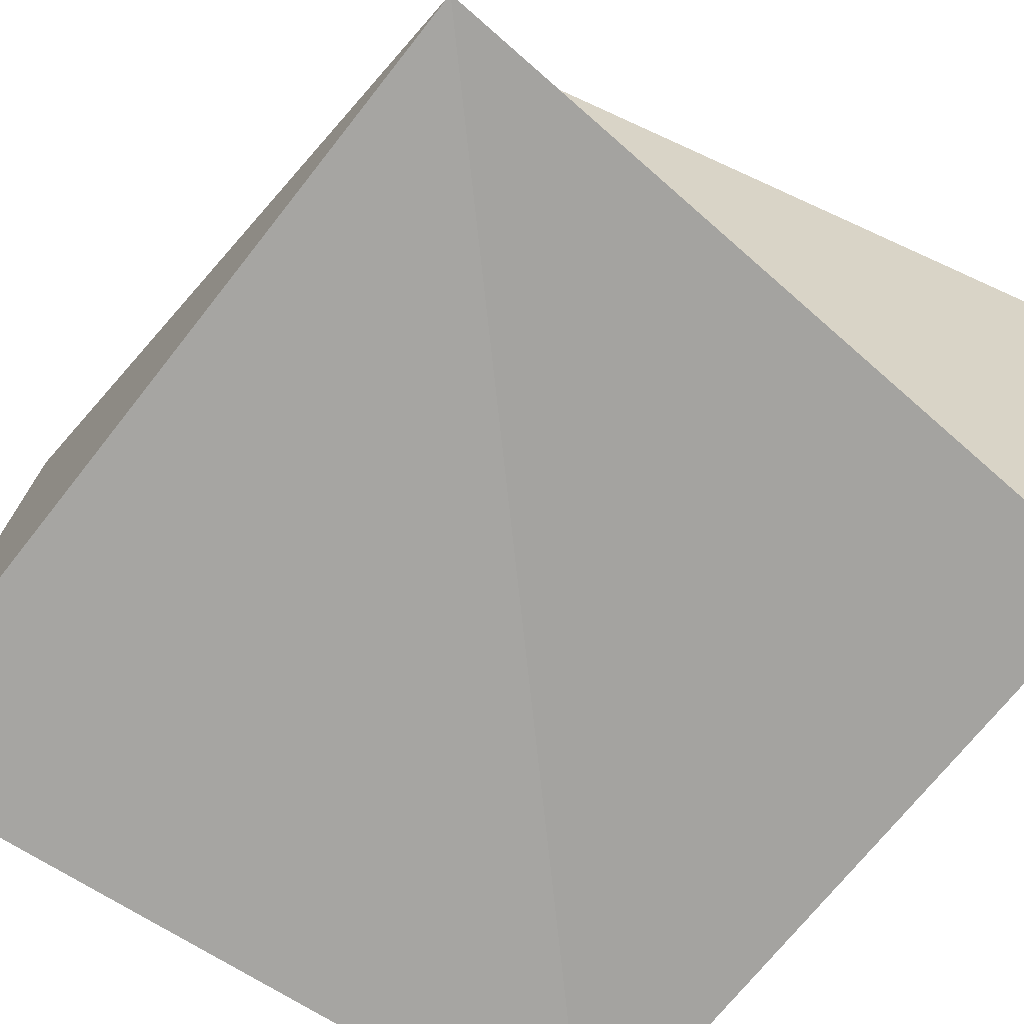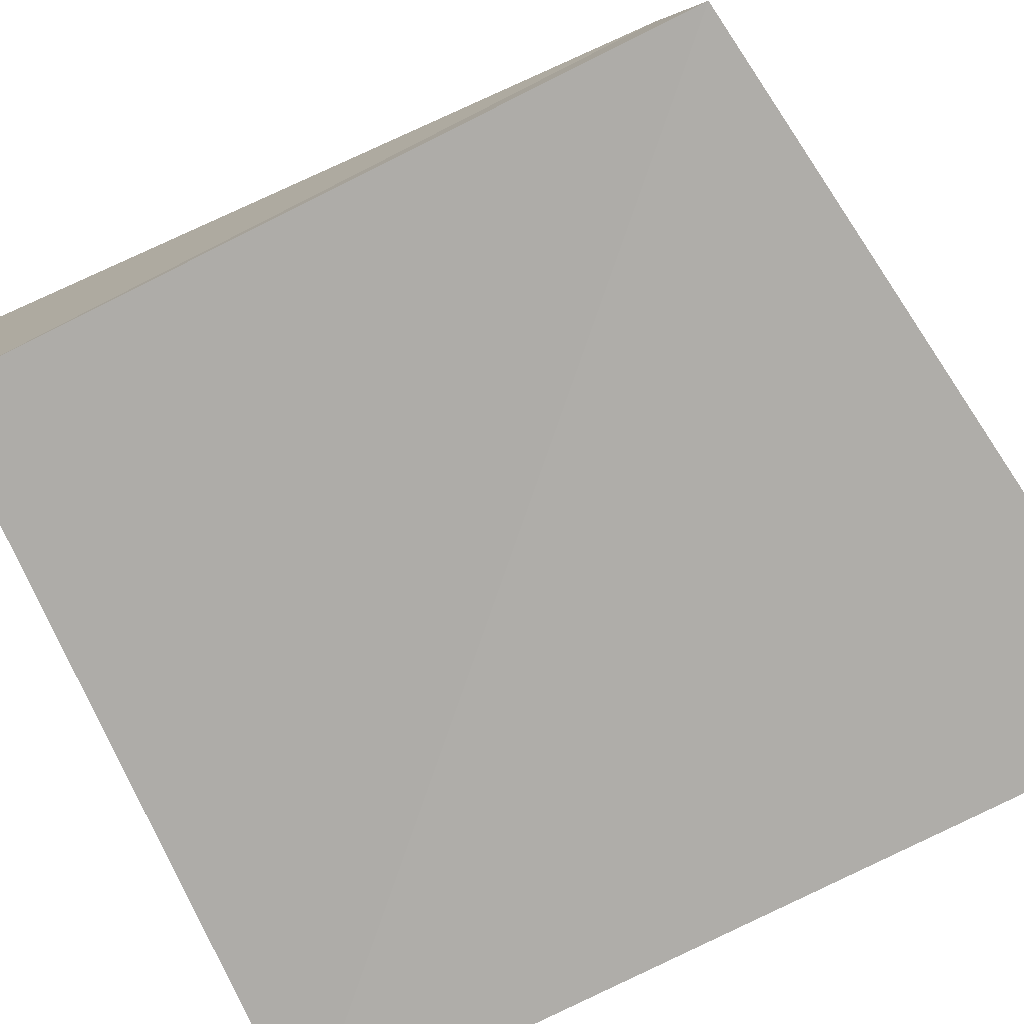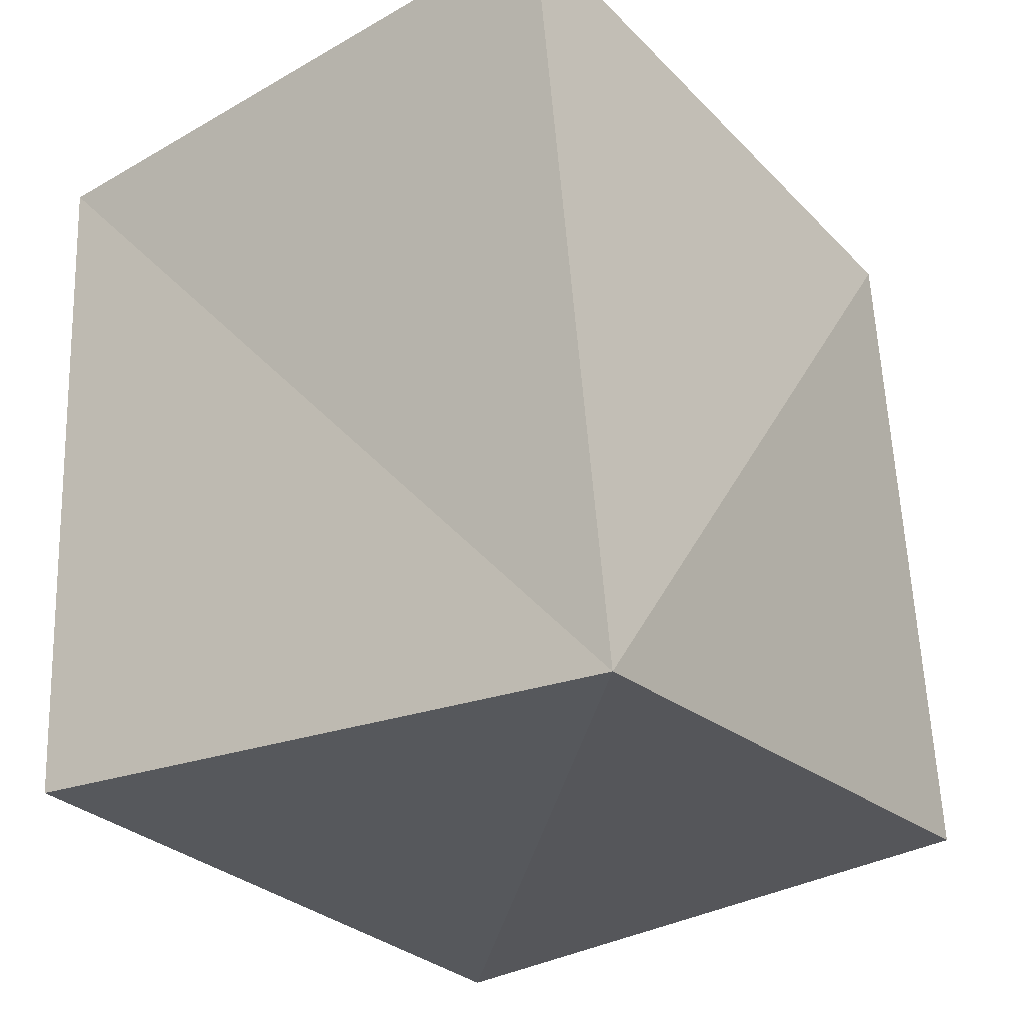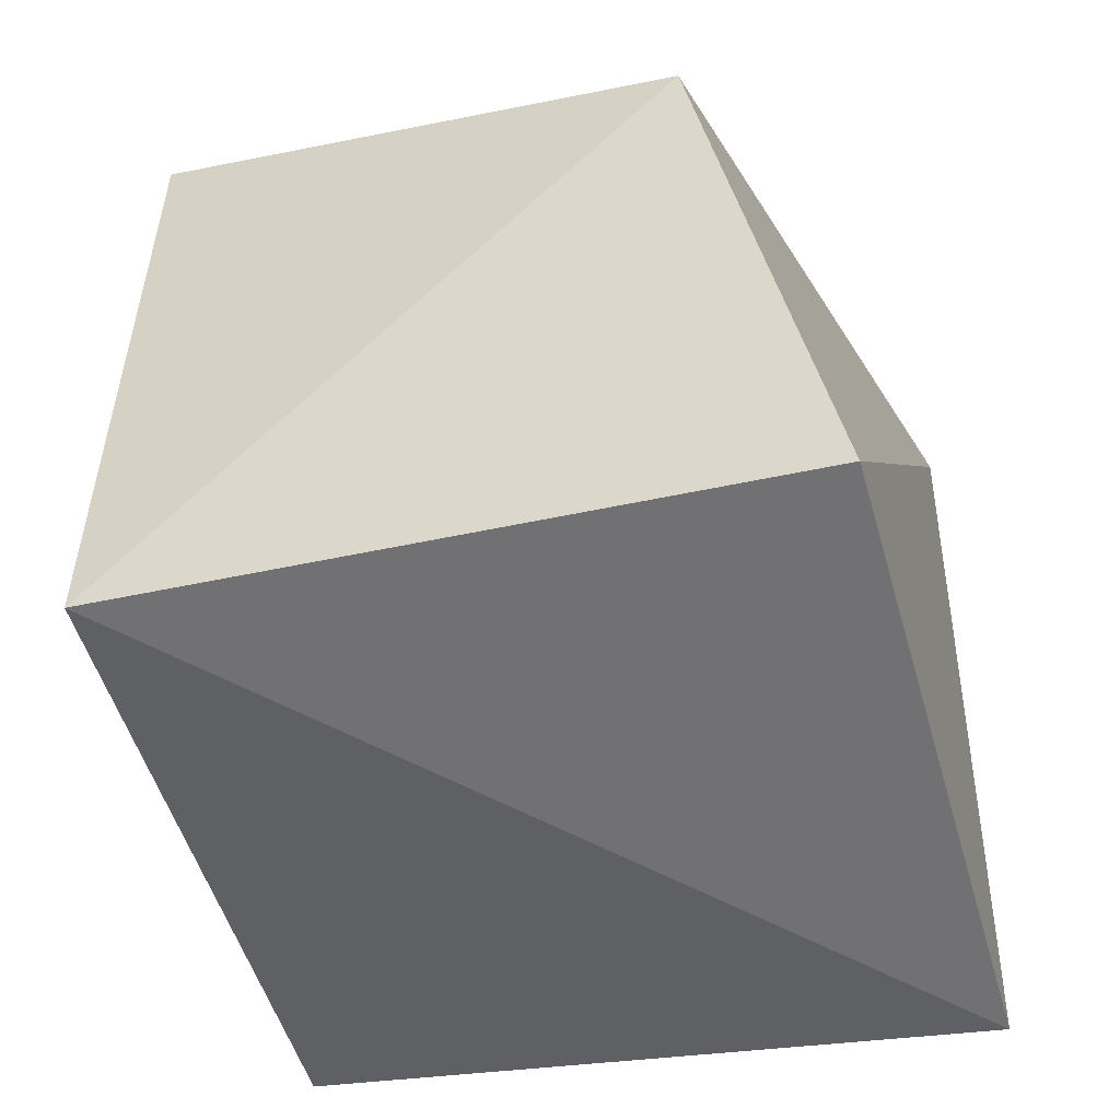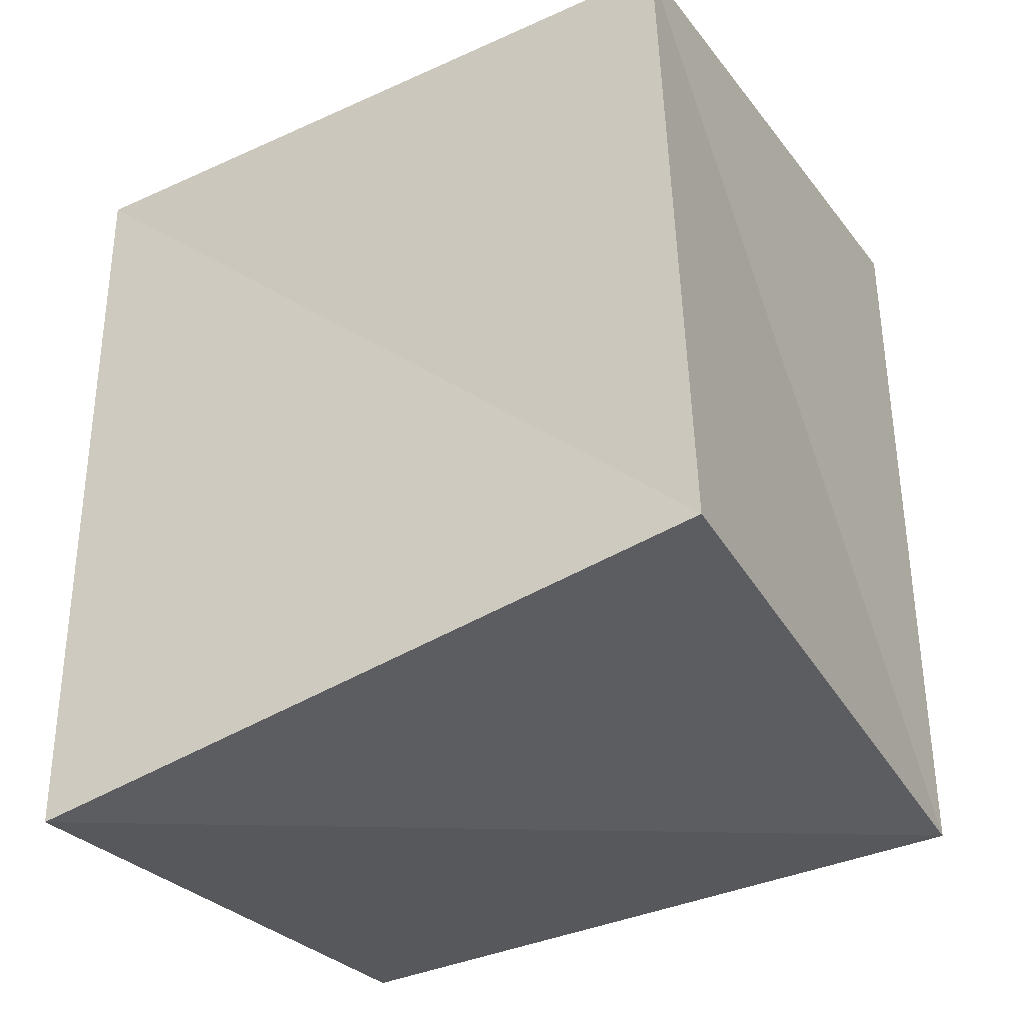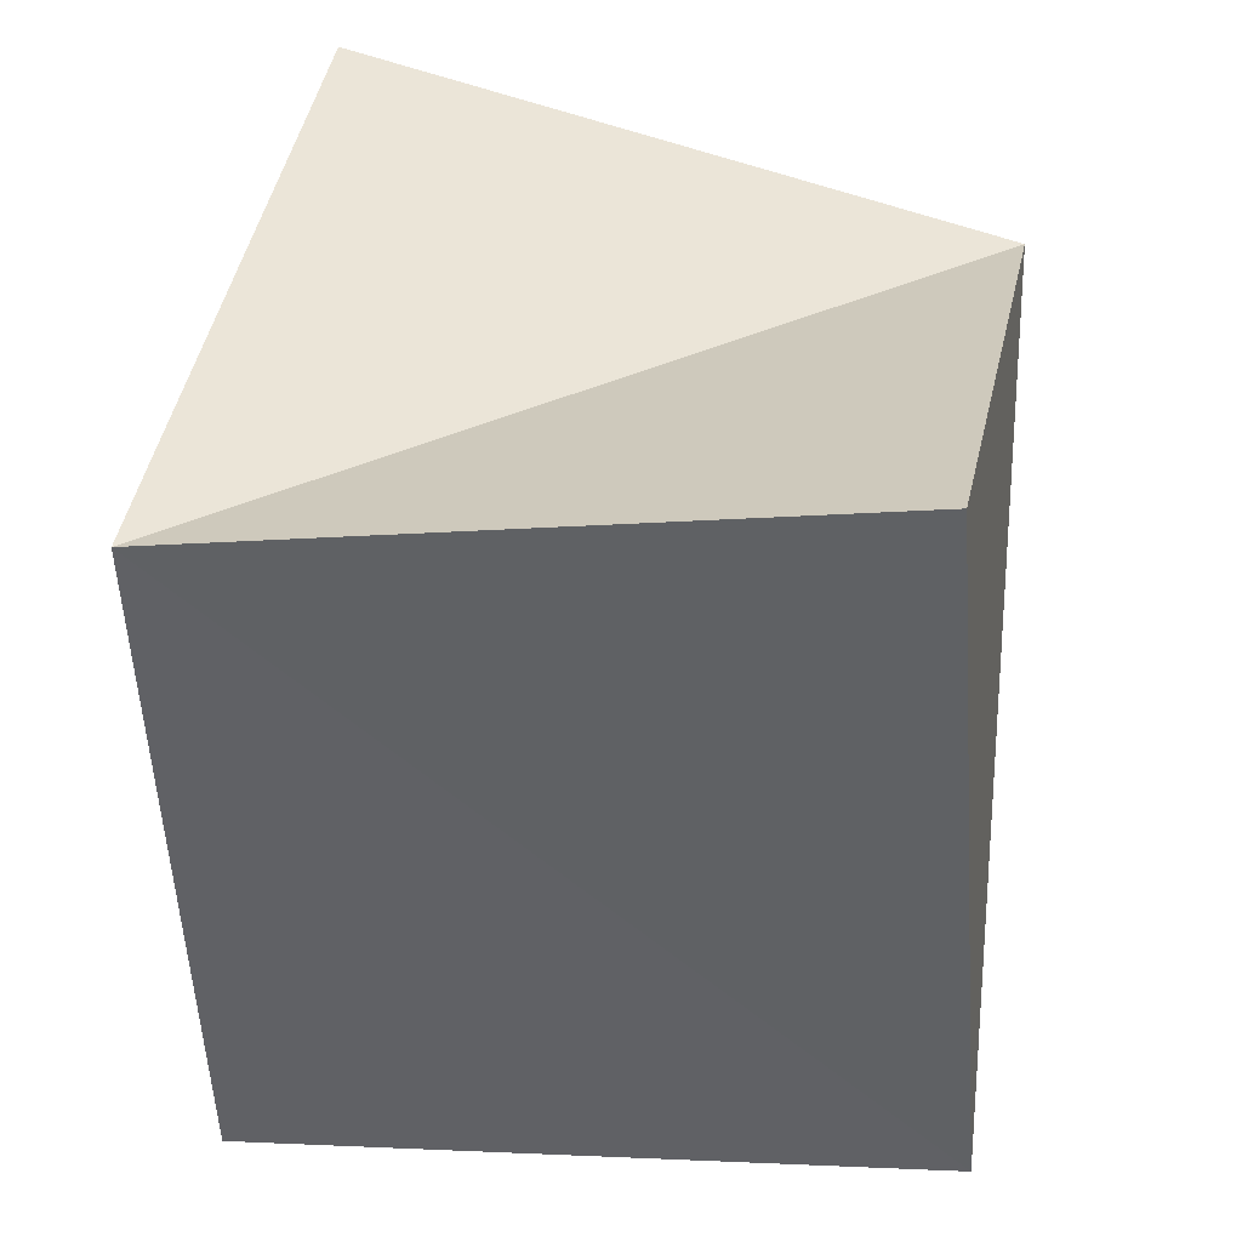
<metadata>
{"format":"obj","ext":"obj","renderer":"f3d","projection":"perspective","resolution":1024,"background":"white","views":[{"elev":-72.8,"azim":-39.1,"up":"+Y"},{"elev":-79.1,"azim":115.5,"up":"+Y"},{"elev":-20.3,"azim":125.4,"up":"+Z"},{"elev":-48.0,"azim":-163.4,"up":"+Z"},{"elev":-36.7,"azim":28.1,"up":"+Z"},{"elev":41.2,"azim":95.9,"up":"+Z"}]}
</metadata>
<code>
o Cube
v 0.9581 0.8578 -0.7034
v 1.013 -0.9405 -0.7524
v 1.017 0.6844 1.35
v 0.9865 -0.999 1.086
v -0.8807 0.8201 -0.7669
v -0.8744 -0.8688 -1.027
v -0.5439 0.8387 0.9208
v -0.9091 -0.8753 1.145
f 1 7 3
f 4 7 8
f 8 5 6
f 2 8 6
f 1 4 2
f 6 1 2
f 1 5 7
f 4 3 7
f 8 7 5
f 2 4 8
f 1 3 4
f 6 5 1

</code>
